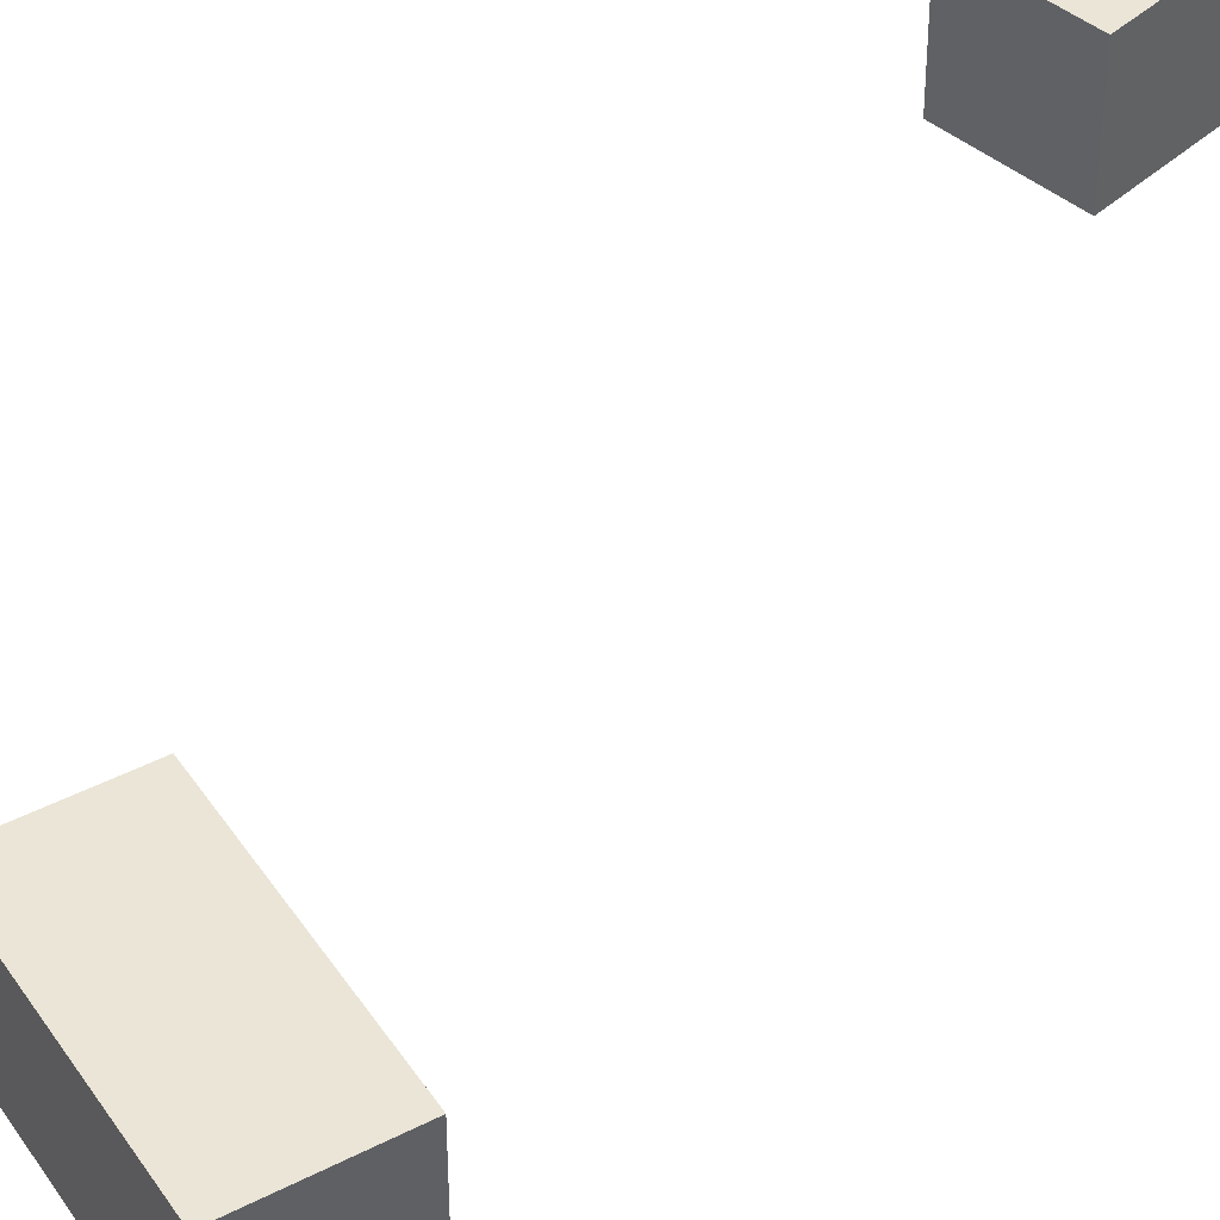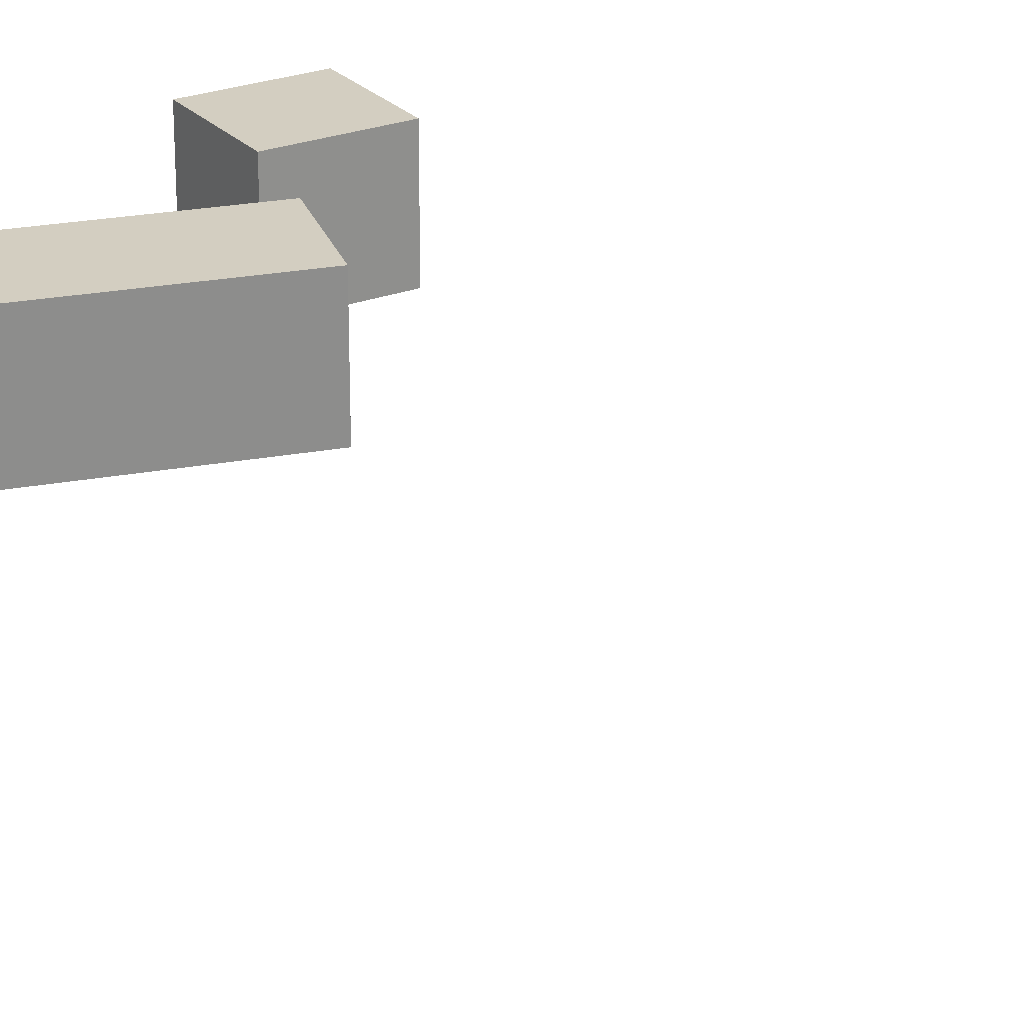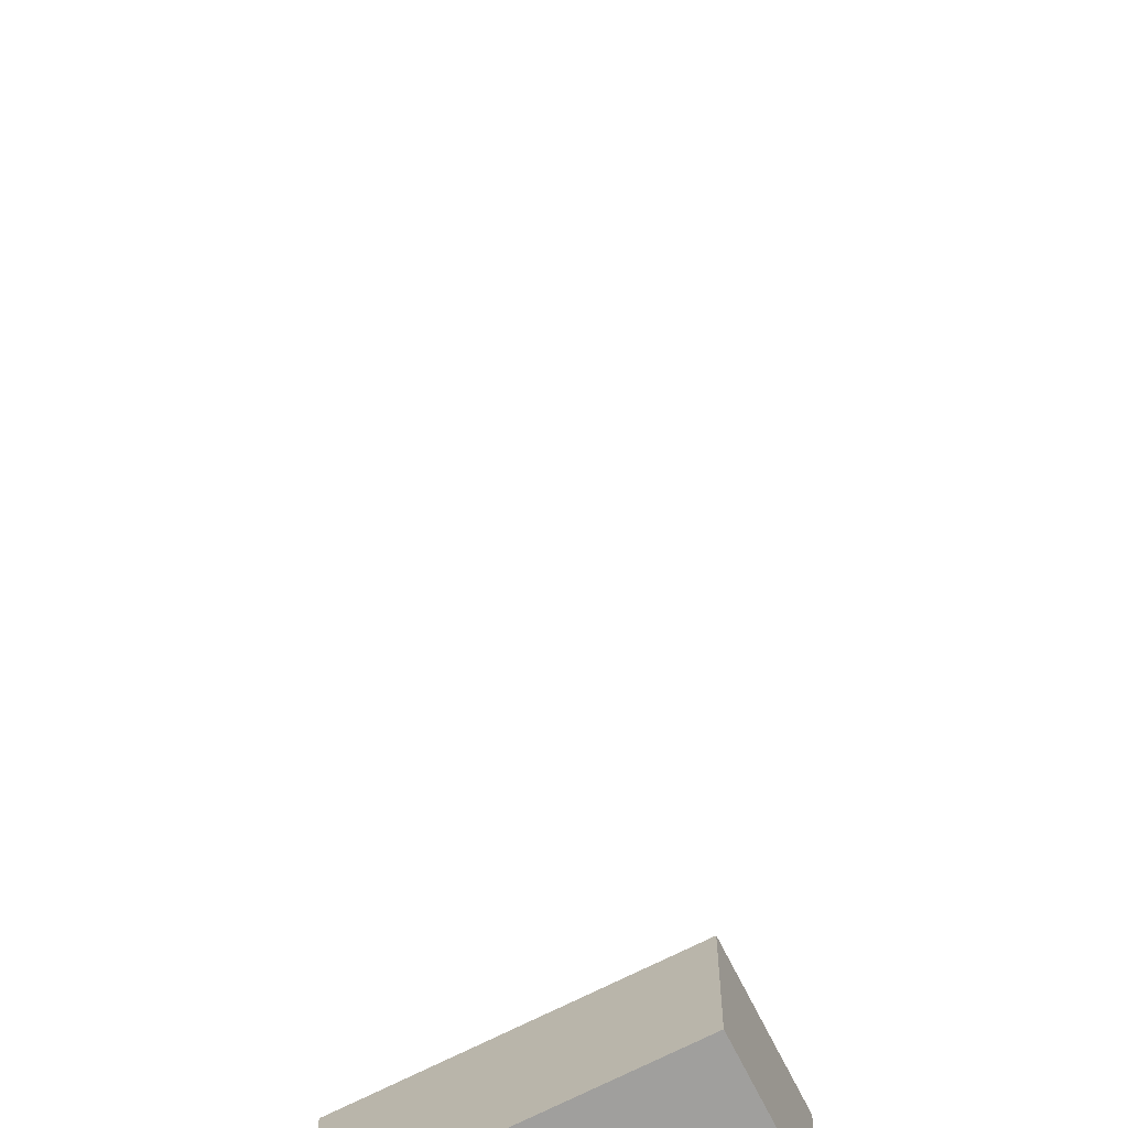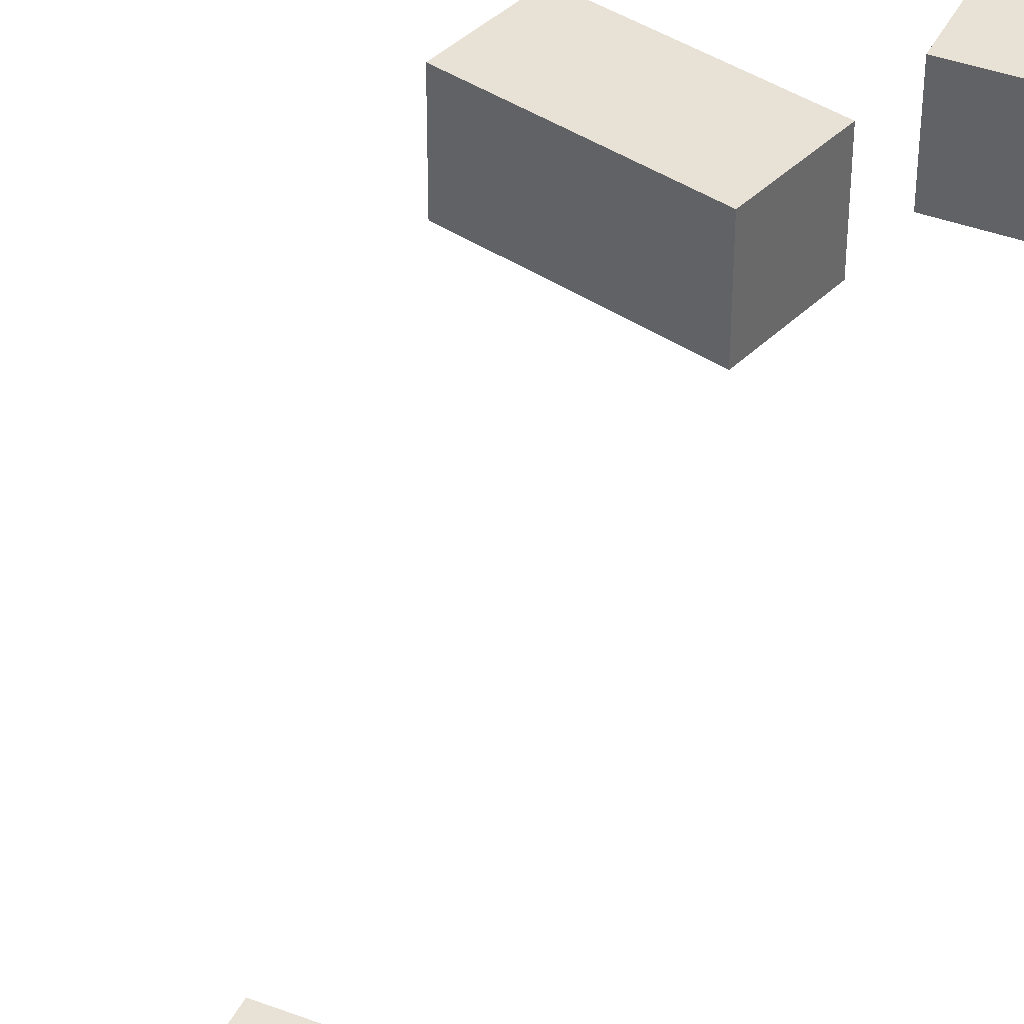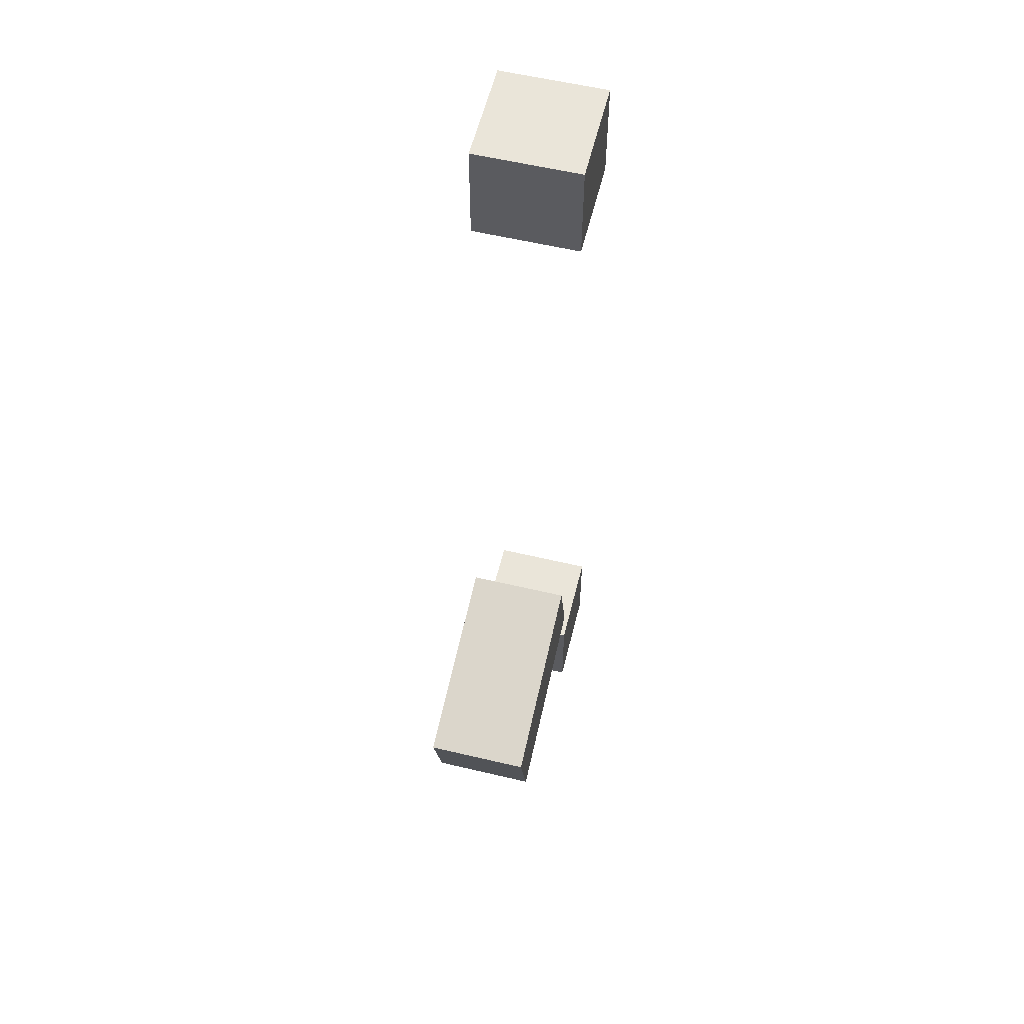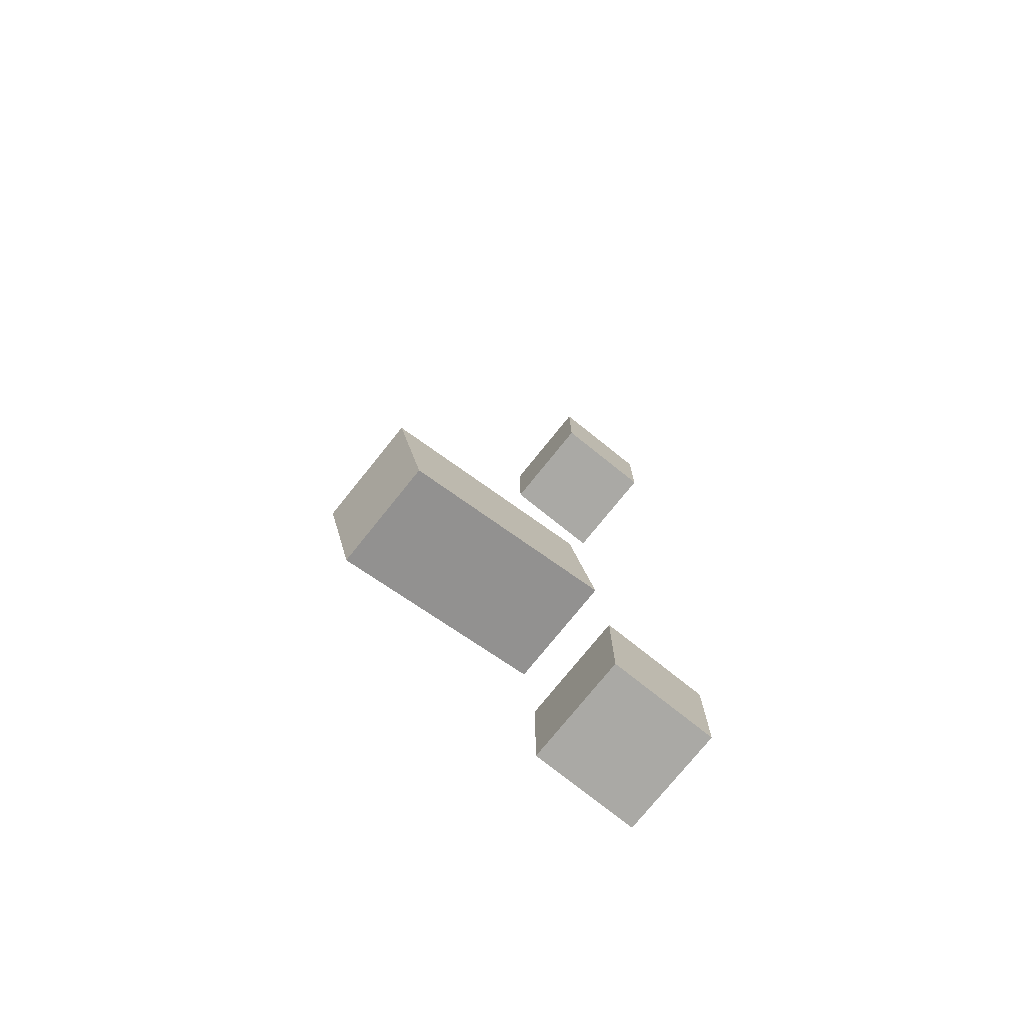
<metadata>
{"format":"obj","ext":"obj","renderer":"f3d","projection":"perspective","resolution":1024,"background":"white","views":[{"elev":44.0,"azim":43.8,"up":"+Z"},{"elev":25.2,"azim":148.3,"up":"+Z"},{"elev":-71.3,"azim":-168.3,"up":"+Z"},{"elev":40.2,"azim":-155.2,"up":"+Z"},{"elev":57.9,"azim":103.8,"up":"+Y"},{"elev":-75.3,"azim":141.3,"up":"+Y"}]}
</metadata>
<code>
g colapsed_city_Kirpichi2
v 6.33 -48.9 -7.222
v 6.33 -49.4 -7.222
v 5.83 -49.4 -7.222
v 5.83 -48.9 -7.222
v 6.33 -49.4 -7.722
v 6.33 -48.9 -7.722
v 5.83 -48.9 -7.722
v 5.83 -49.4 -7.722
v 5.83 -49.4 -7.222
v 5.83 -49.4 -7.722
v 5.83 -48.9 -7.722
v 5.83 -48.9 -7.222
v 6.33 -49.4 -7.222
v 6.33 -49.4 -7.722
v 5.83 -49.4 -7.722
v 5.83 -49.4 -7.222
v 6.33 -48.9 -7.222
v 6.33 -48.9 -7.722
v 6.33 -49.4 -7.722
v 6.33 -49.4 -7.222
v 6.33 -48.9 -7.222
v 5.83 -48.9 -7.222
v 5.83 -48.9 -7.722
v 6.33 -48.9 -7.722
v 6.875 -48.69 -7.731
v 7.003 -48.21 -7.731
v 6.52 -48.08 -7.731
v 6.392 -48.56 -7.731
v 7.358 -48.82 -7.731
v 7.486 -48.34 -7.731
v 6.875 -48.69 -7.231
v 7.003 -48.21 -7.231
v 7.486 -48.34 -7.231
v 7.358 -48.82 -7.231
v 6.392 -48.56 -7.231
v 6.52 -48.08 -7.231
v 6.387 -44.76 -7.222
v 6.387 -45.25 -7.222
v 5.887 -45.25 -7.222
v 5.887 -44.76 -7.222
v 6.387 -45.25 -7.722
v 6.387 -44.76 -7.722
v 5.887 -44.76 -7.722
v 5.887 -45.25 -7.722
v 7.486 -48.34 -7.231
v 7.486 -48.34 -7.731
v 7.358 -48.82 -7.731
v 7.358 -48.82 -7.231
v 7.003 -48.21 -7.231
v 7.003 -48.21 -7.731
v 7.486 -48.34 -7.731
v 7.486 -48.34 -7.231
v 6.52 -48.08 -7.231
v 6.52 -48.08 -7.731
v 6.392 -48.56 -7.231
v 6.392 -48.56 -7.731
v 6.52 -48.08 -7.731
v 6.52 -48.08 -7.231
v 5.887 -45.25 -7.222
v 5.887 -45.25 -7.722
v 5.887 -44.76 -7.722
v 5.887 -44.76 -7.222
v 6.387 -45.25 -7.222
v 6.387 -45.25 -7.722
v 5.887 -45.25 -7.722
v 5.887 -45.25 -7.222
v 6.387 -44.76 -7.222
v 6.387 -44.76 -7.722
v 6.387 -45.25 -7.722
v 6.387 -45.25 -7.222
v 6.387 -44.76 -7.222
v 5.887 -44.76 -7.222
v 5.887 -44.76 -7.722
v 6.387 -44.76 -7.722
v 6.875 -48.69 -7.731
v 6.392 -48.56 -7.731
v 6.392 -48.56 -7.231
v 6.875 -48.69 -7.231
v 7.358 -48.82 -7.731
v 7.358 -48.82 -7.231
g colapsed_city_Kirpichi2_0
f 3 2 1
f 4 3 1
f 7 6 5
f 8 7 5
f 11 10 9
f 12 11 9
f 15 14 13
f 16 15 13
f 19 18 17
f 20 19 17
f 23 22 21
f 24 23 21
f 27 26 25
f 28 27 25
f 29 25 26
f 30 29 26
f 33 32 31
f 34 33 31
f 31 32 35
f 32 36 35
f 39 38 37
f 40 39 37
f 43 42 41
f 44 43 41
f 47 46 45
f 48 47 45
f 51 50 49
f 52 51 49
f 49 50 53
f 50 54 53
f 57 56 55
f 58 57 55
f 61 60 59
f 62 61 59
f 65 64 63
f 66 65 63
f 69 68 67
f 70 69 67
f 73 72 71
f 74 73 71
f 77 76 75
f 78 77 75
f 78 75 79
f 80 78 79

</code>
